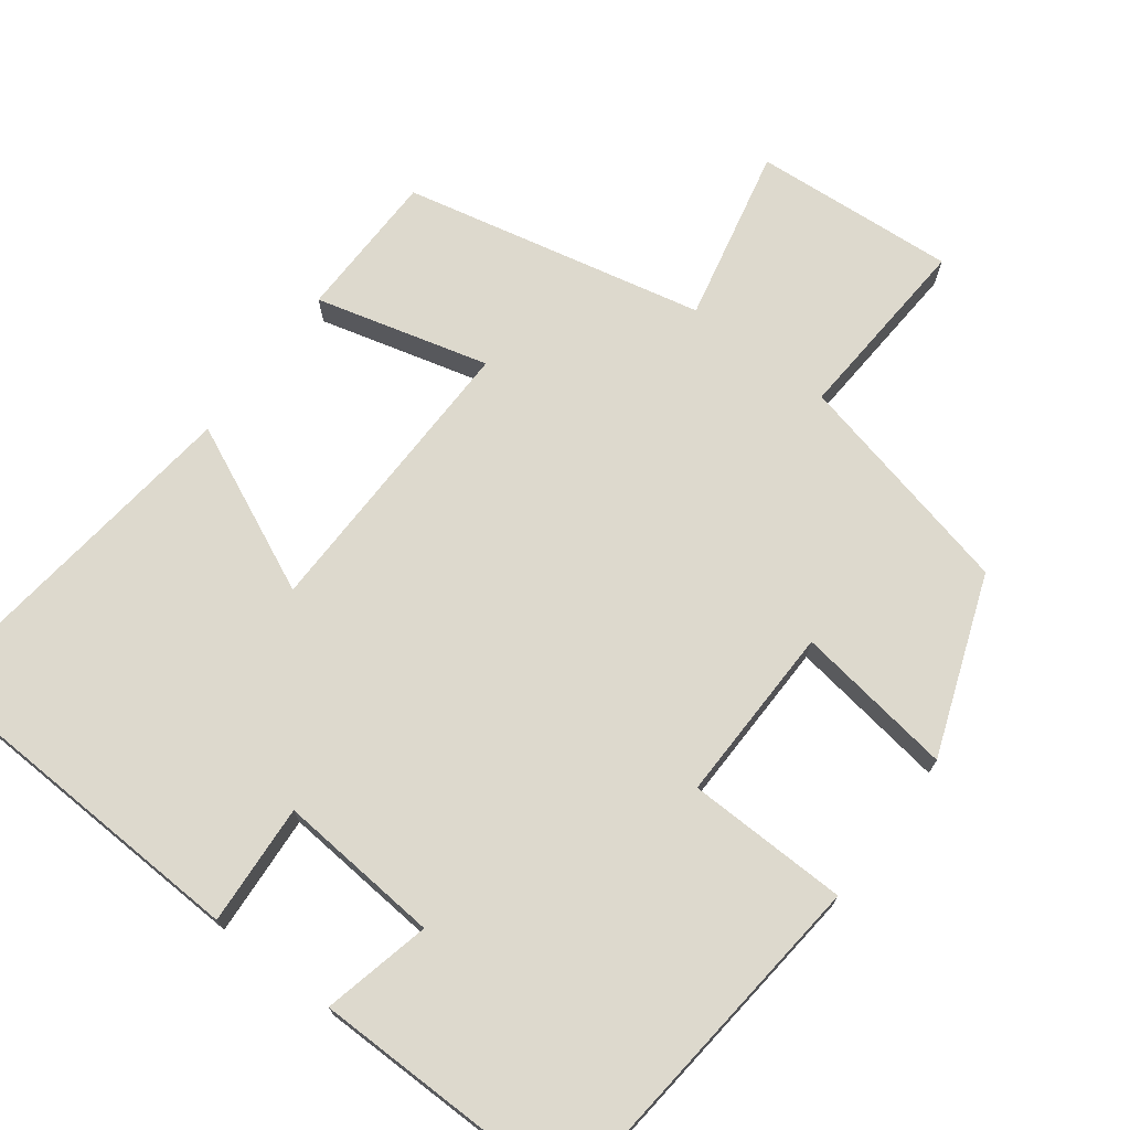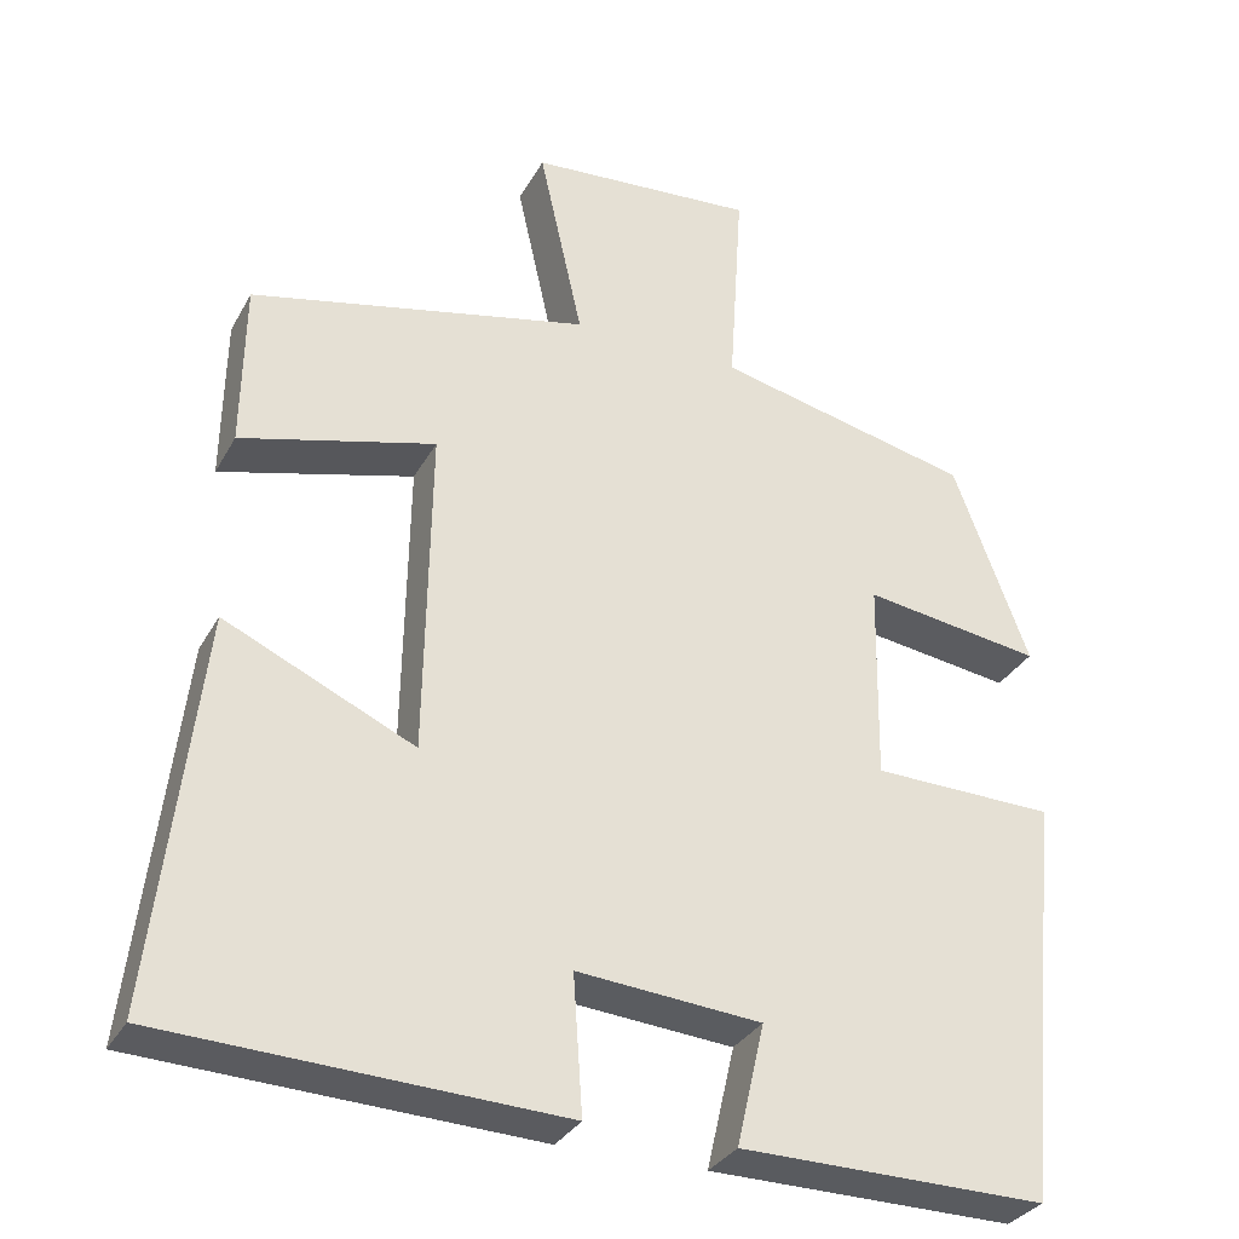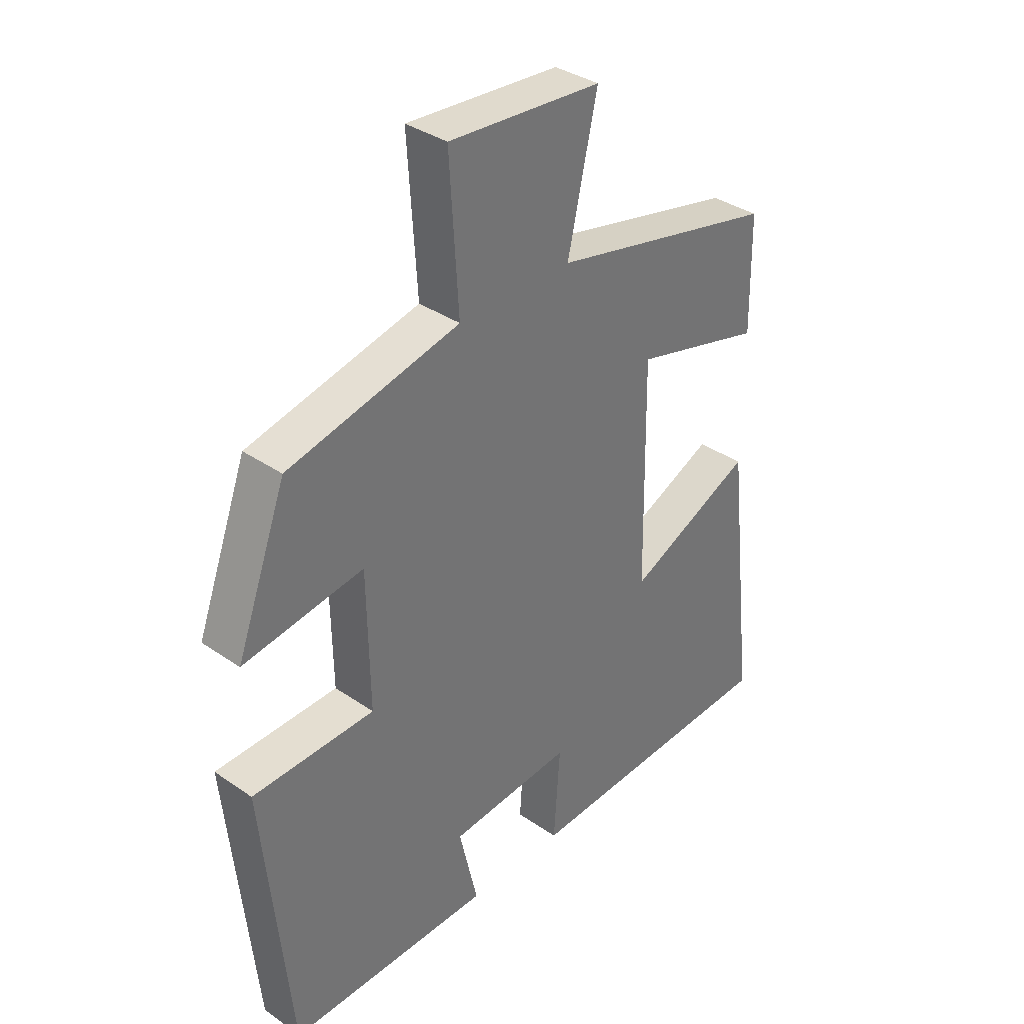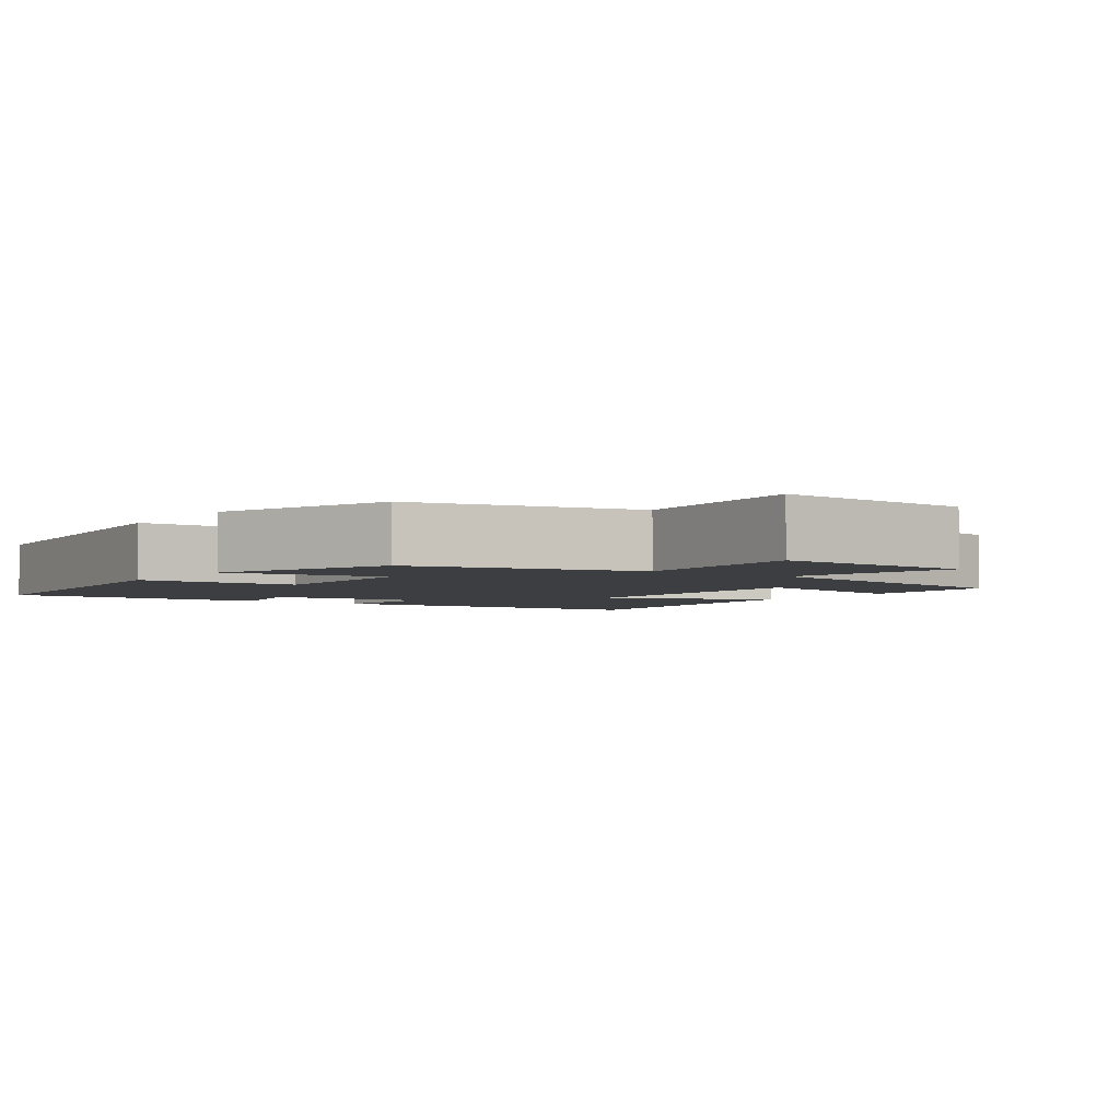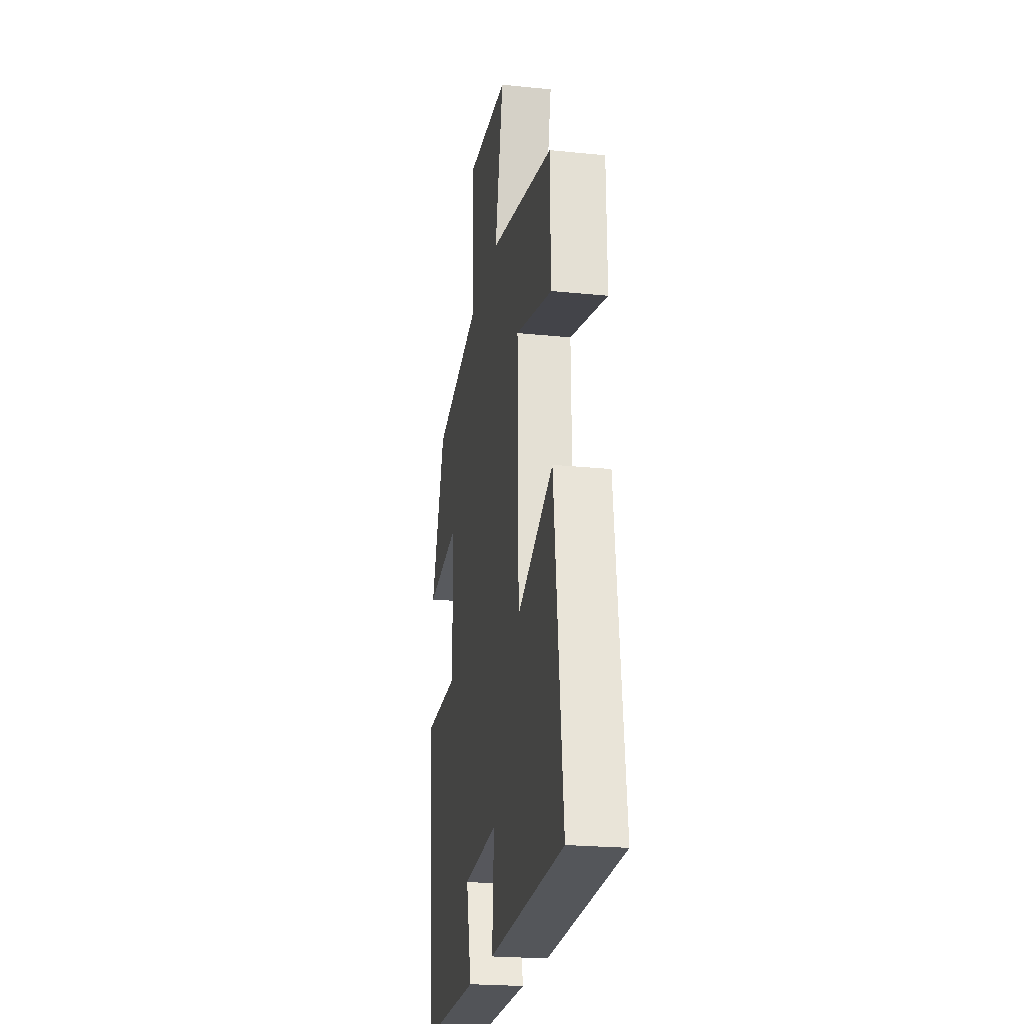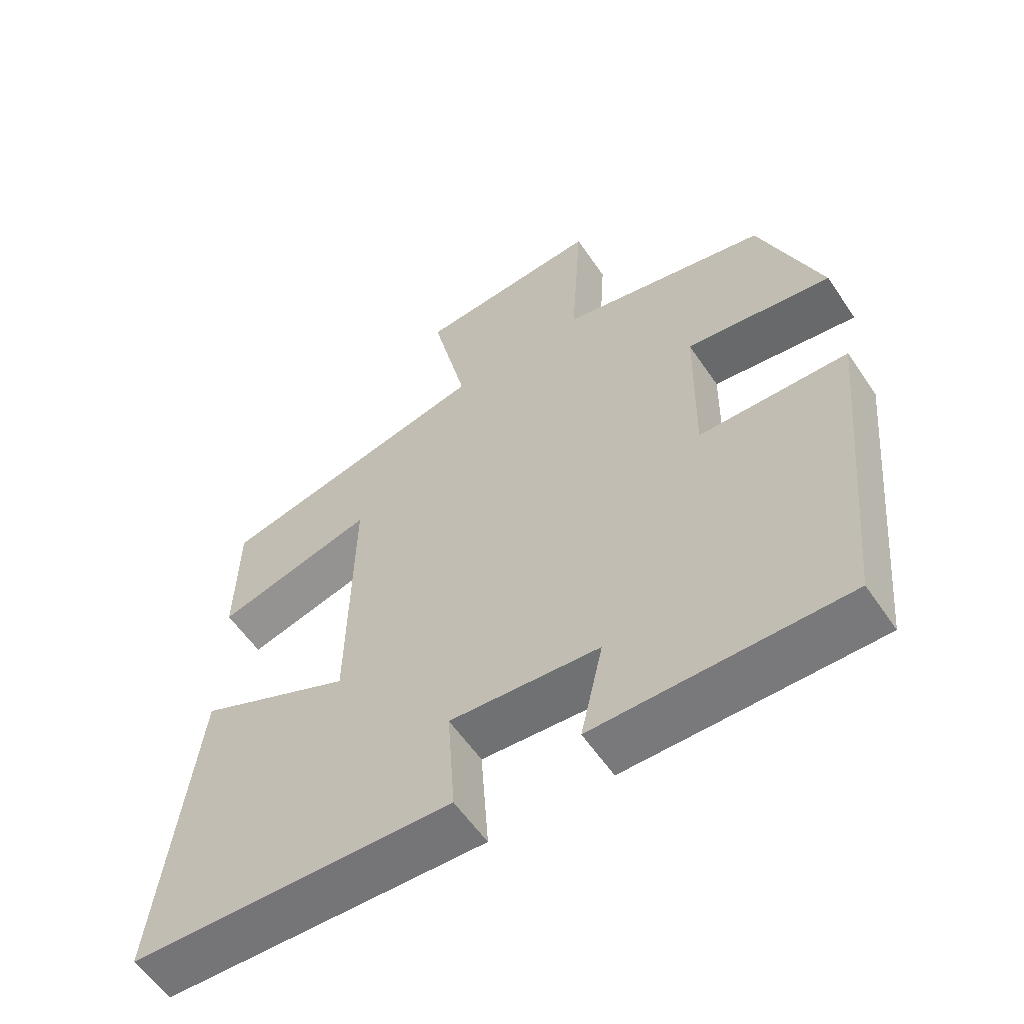
<metadata>
{"format":"obj","ext":"obj","renderer":"f3d","projection":"perspective","resolution":1024,"background":"white","views":[{"elev":72.0,"azim":-142.9,"up":"+Y"},{"elev":-32.0,"azim":155.3,"up":"+Z"},{"elev":35.7,"azim":-47.7,"up":"+Z"},{"elev":-3.3,"azim":-35.0,"up":"+Y"},{"elev":-22.9,"azim":80.1,"up":"+Z"},{"elev":-58.2,"azim":-146.1,"up":"+Z"}]}
</metadata>
<code>
v 0.497 0.07 0.411
v 0.5 0.07 0.213
v 0.269 0.07 0.274
v 0.275 0.07 -0.118
v 0.5 0.07 -0.015
v 0.554 0.07 -0.48
v 0.084 0.07 -0.5
v 0.095 0.07 -0.338
v -0.123 0.07 -0.356
v -0.09 0.07 -0.5
v -0.453 0.07 -0.503
v -0.5 0.07 -0.021
v -0.284 0.07 -0.016
v -0.288 0.07 0.222
v -0.5 0.07 0.191
v -0.411 0.07 0.43
v -0.107 0.07 0.5
v -0.123 0.07 0.753
v 0.147 0.07 0.733
v 0.095 0.07 0.5
v 0.497 0 0.411
v 0.5 0 0.213
v 0.269 0 0.274
v 0.275 0 -0.118
v 0.5 0 -0.015
v 0.554 0 -0.48
v 0.084 0 -0.5
v 0.095 0 -0.338
v -0.123 0 -0.356
v -0.09 0 -0.5
v -0.453 0 -0.503
v -0.5 0 -0.021
v -0.284 0 -0.016
v -0.288 0 0.222
v -0.5 0 0.191
v -0.411 0 0.43
v -0.107 0 0.5
v -0.123 0 0.753
v 0.147 0 0.733
v 0.095 0 0.5
f 17 18 19 20
f 14 15 16 17
f 13 14 17 20
f 10 11 12 13
f 9 10 13
f 8 9 13 20
f 5 6 7 8
f 4 5 8
f 3 4 8 20
f 1 2 3 20
f 40 39 38 37
f 37 36 35 34
f 40 37 34 33
f 33 32 31 30
f 33 30 29
f 40 33 29 28
f 28 27 26 25
f 28 25 24
f 40 28 24 23
f 40 23 22 21
f 1 21 22 2
f 2 22 23 3
f 3 23 24 4
f 4 24 25 5
f 5 25 26 6
f 6 26 27 7
f 7 27 28 8
f 8 28 29 9
f 9 29 30 10
f 10 30 31 11
f 11 31 32 12
f 12 32 33 13
f 13 33 34 14
f 14 34 35 15
f 15 35 36 16
f 16 36 37 17
f 17 37 38 18
f 18 38 39 19
f 19 39 40 20
f 20 40 21 1

</code>
